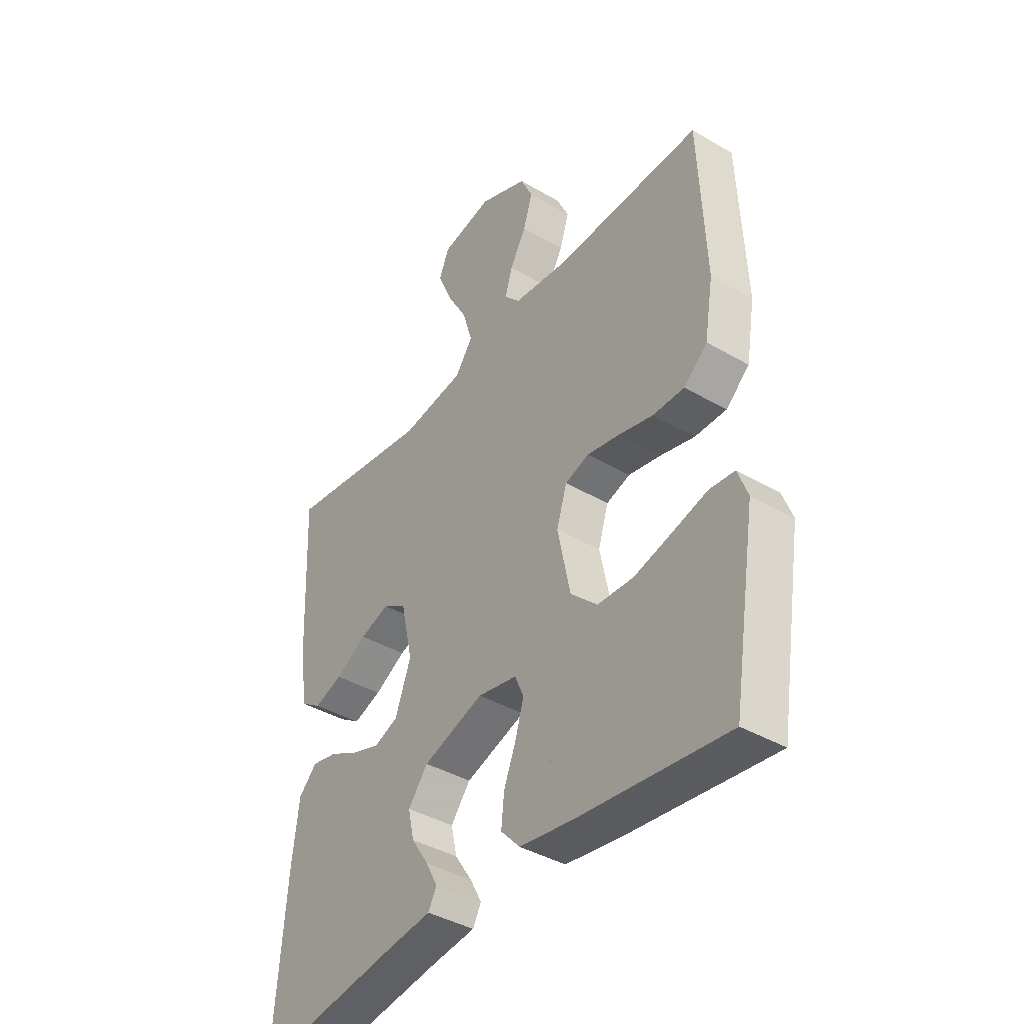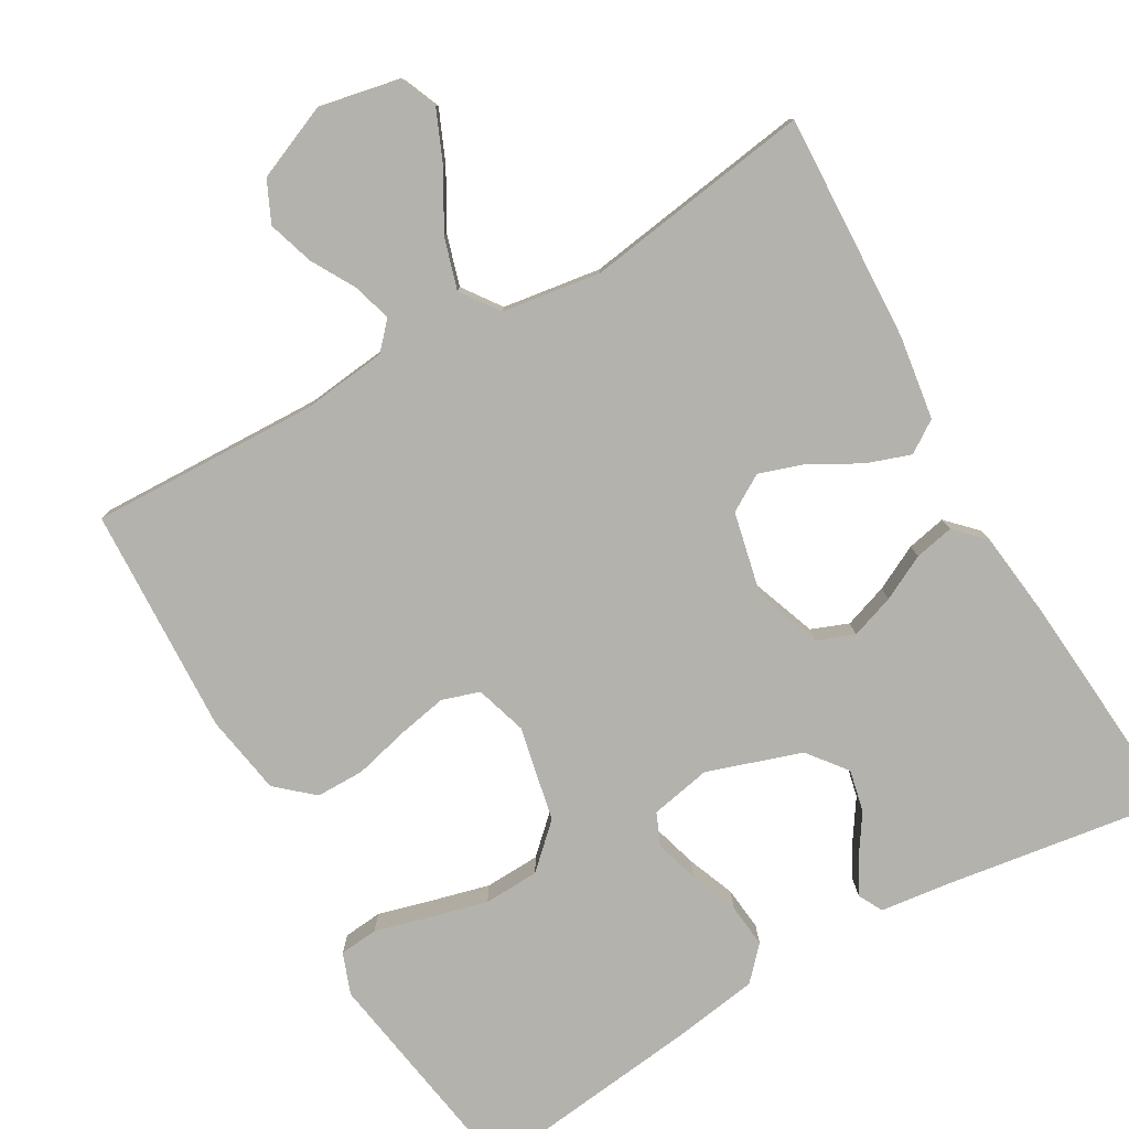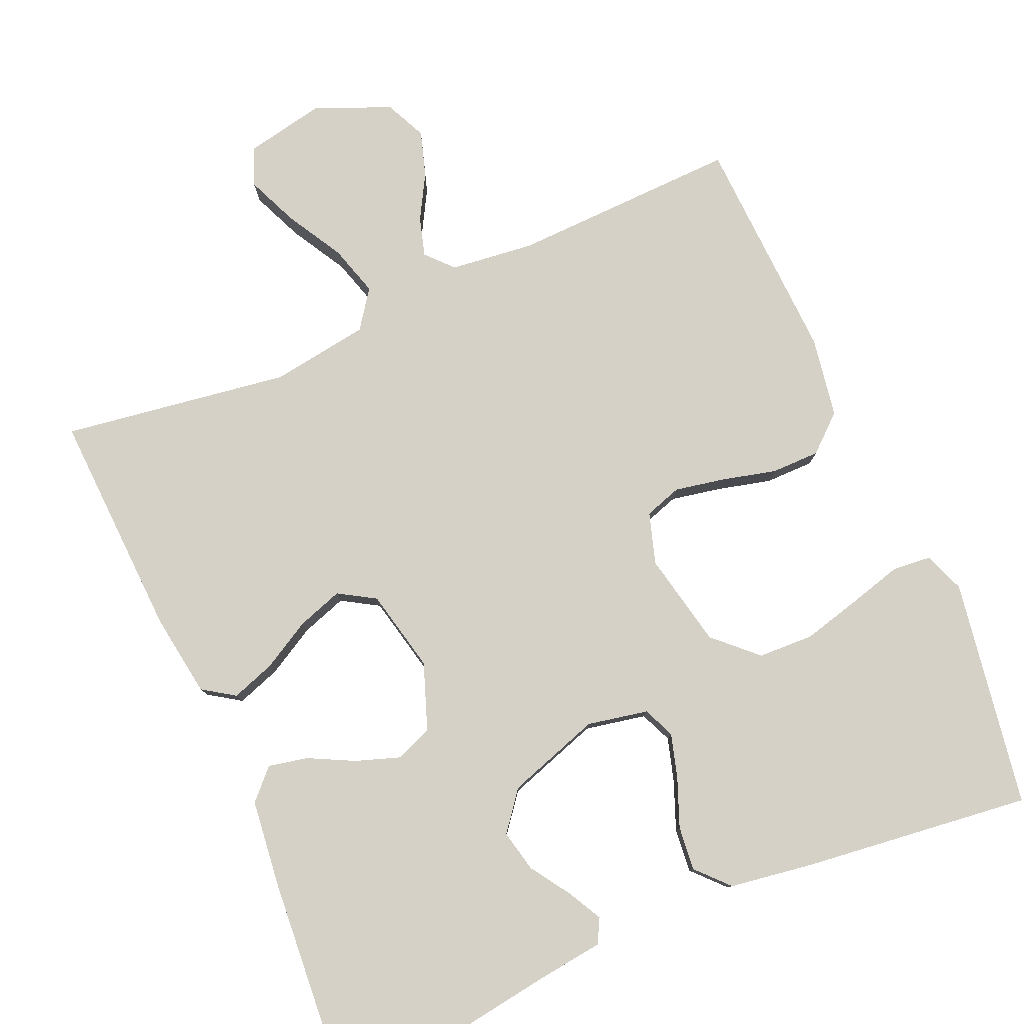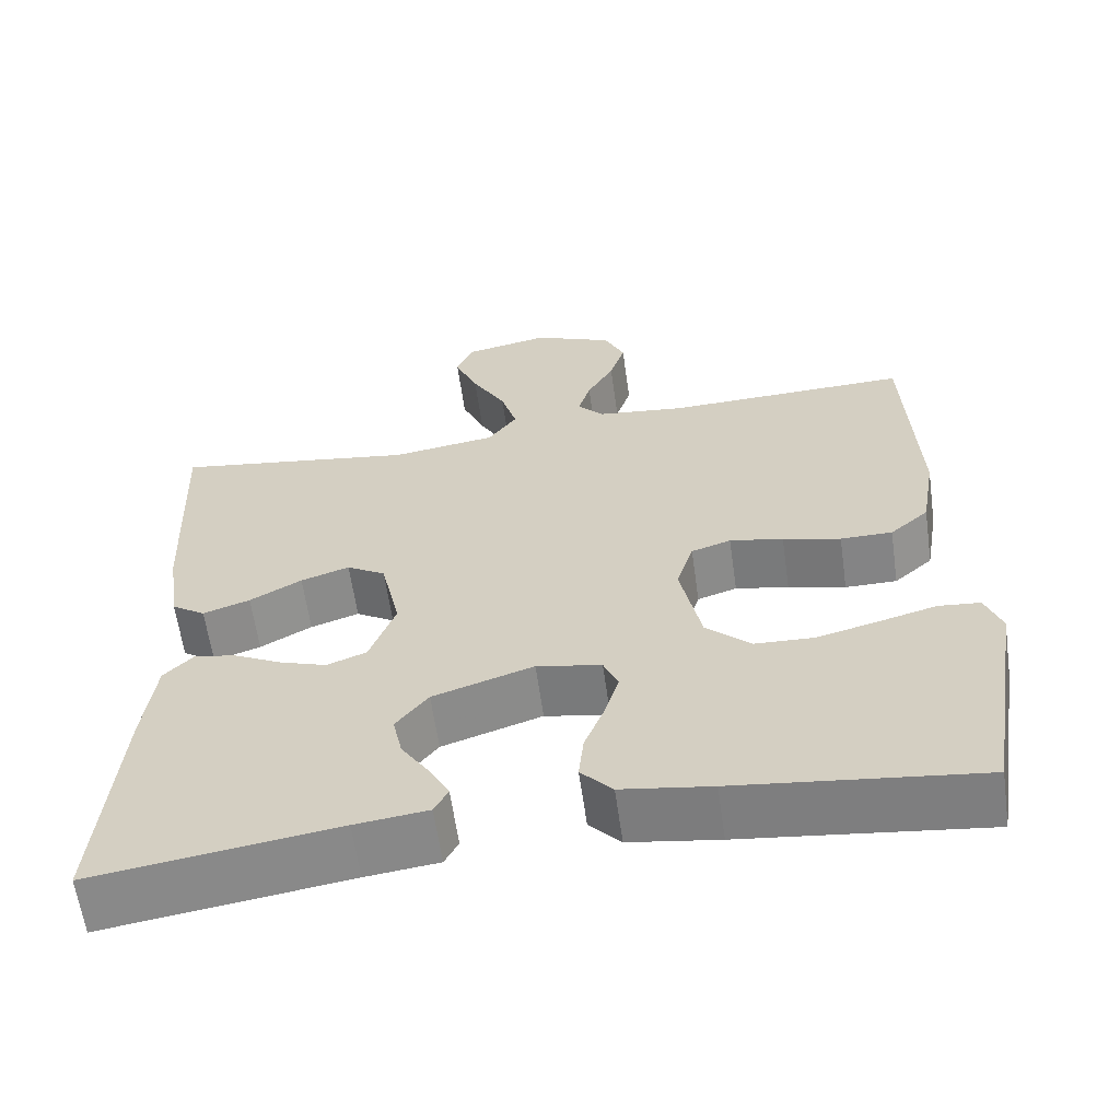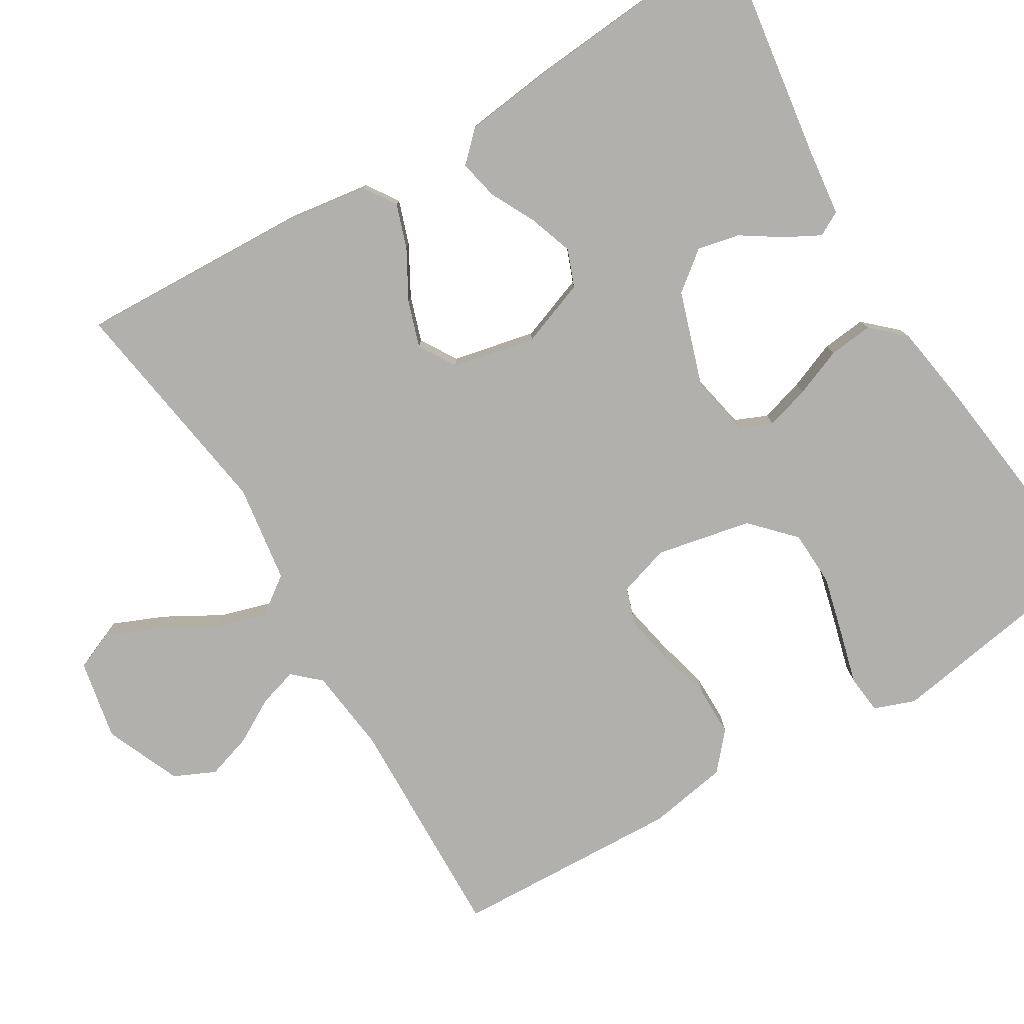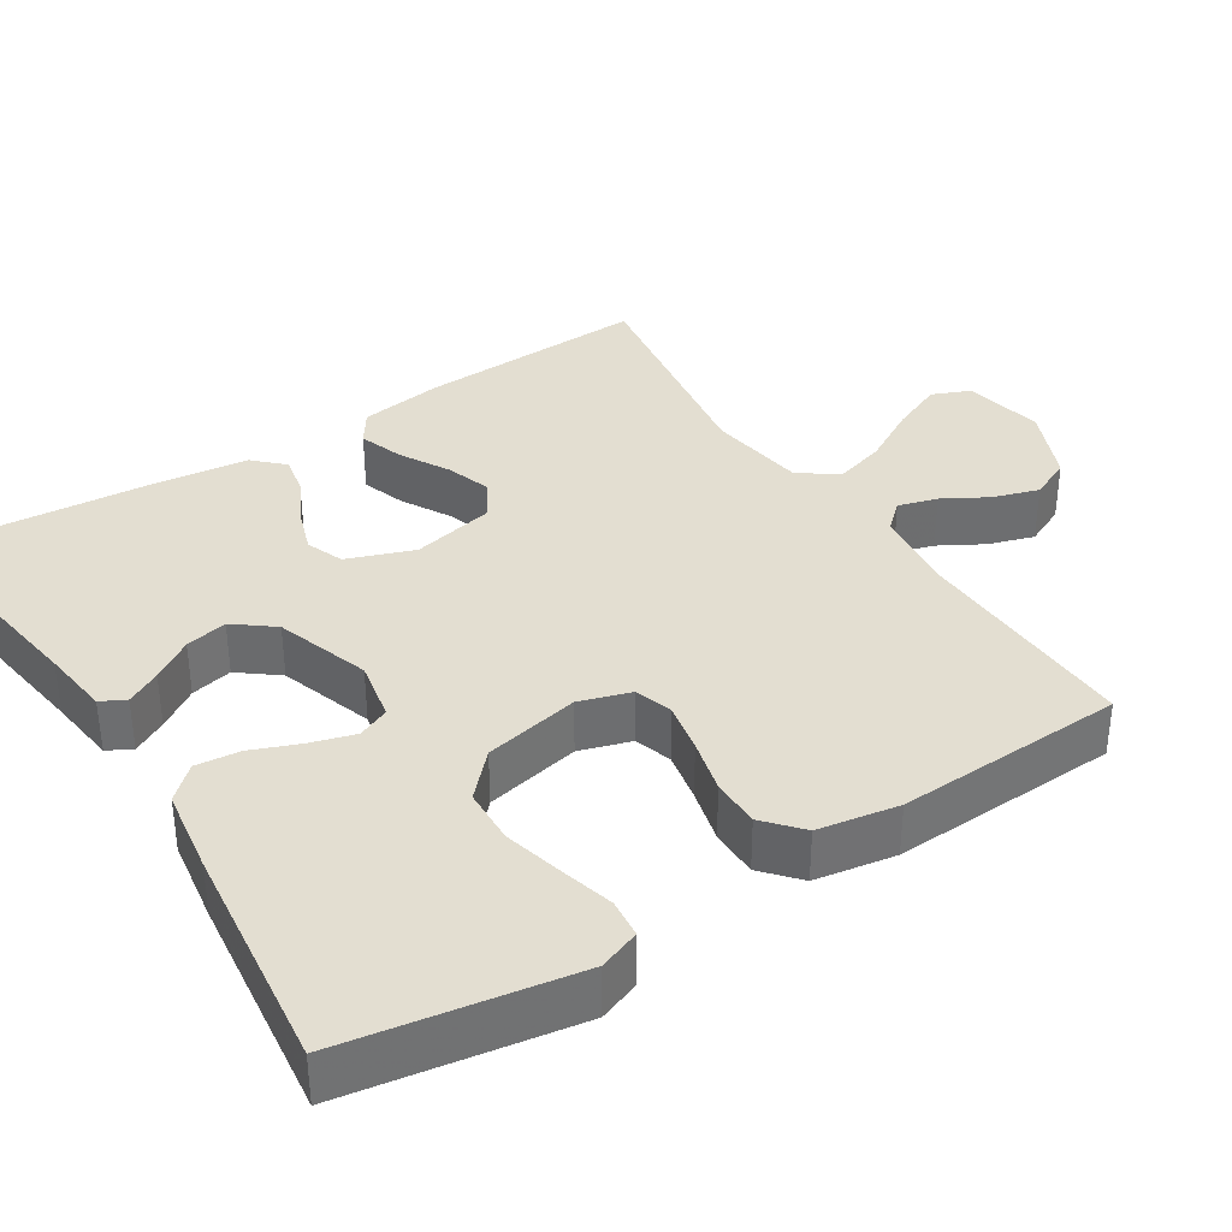
<metadata>
{"format":"obj","ext":"obj","renderer":"f3d","projection":"perspective","resolution":1024,"background":"white","views":[{"elev":-40.2,"azim":-125.8,"up":"+Z"},{"elev":-79.5,"azim":29.8,"up":"+Y"},{"elev":79.5,"azim":156.4,"up":"+Y"},{"elev":-61.5,"azim":-172.0,"up":"+Z"},{"elev":-78.7,"azim":121.1,"up":"+Y"},{"elev":36.1,"azim":-122.6,"up":"+Y"}]}
</metadata>
<code>
v -0.5 0.07 0.5
v -0.2 0.07 0.491
v -0.089 0.07 0.504
v -0.057 0.07 0.539
v -0.072 0.07 0.59
v -0.105 0.07 0.648
v -0.124 0.07 0.708
v -0.099 0.07 0.762
v 0 0.07 0.804
v 0.105 0.07 0.783
v 0.126 0.07 0.733
v 0.097 0.07 0.665
v 0.055 0.07 0.591
v 0.035 0.07 0.524
v 0.071 0.07 0.474
v 0.2 0.07 0.455
v 0.5 0.07 0.5
v 0.487 0.07 0.2
v 0.471 0.07 0.09
v 0.429 0.07 0.062
v 0.371 0.07 0.082
v 0.307 0.07 0.118
v 0.247 0.07 0.138
v 0.199 0.07 0.109
v 0.175 0.07 0
v 0.207 0.07 -0.087
v 0.256 0.07 -0.106
v 0.314 0.07 -0.086
v 0.373 0.07 -0.056
v 0.425 0.07 -0.045
v 0.462 0.07 -0.083
v 0.476 0.07 -0.2
v 0.5 0.07 -0.5
v 0.2 0.07 -0.456
v 0.11 0.07 -0.445
v 0.093 0.07 -0.413
v 0.117 0.07 -0.368
v 0.152 0.07 -0.315
v 0.164 0.07 -0.26
v 0.124 0.07 -0.209
v 0 0.07 -0.168
v -0.08 0.07 -0.184
v -0.098 0.07 -0.226
v -0.081 0.07 -0.284
v -0.056 0.07 -0.347
v -0.05 0.07 -0.405
v -0.089 0.07 -0.447
v -0.2 0.07 -0.464
v -0.5 0.07 -0.5
v -0.549 0.07 -0.2
v -0.529 0.07 -0.146
v -0.478 0.07 -0.141
v -0.408 0.07 -0.16
v -0.33 0.07 -0.18
v -0.257 0.07 -0.177
v -0.202 0.07 -0.125
v -0.176 0.07 0
v -0.197 0.07 0.067
v -0.246 0.07 0.083
v -0.312 0.07 0.07
v -0.383 0.07 0.052
v -0.447 0.07 0.052
v -0.495 0.07 0.094
v -0.513 0.07 0.2
v -0.5 0 0.5
v -0.2 0 0.491
v -0.089 0 0.504
v -0.057 0 0.539
v -0.072 0 0.59
v -0.105 0 0.648
v -0.124 0 0.708
v -0.099 0 0.762
v 0 0 0.804
v 0.105 0 0.783
v 0.126 0 0.733
v 0.097 0 0.665
v 0.055 0 0.591
v 0.035 0 0.524
v 0.071 0 0.474
v 0.2 0 0.455
v 0.5 0 0.5
v 0.487 0 0.2
v 0.471 0 0.09
v 0.429 0 0.062
v 0.371 0 0.082
v 0.307 0 0.118
v 0.247 0 0.138
v 0.199 0 0.109
v 0.175 0 0
v 0.207 0 -0.087
v 0.256 0 -0.106
v 0.314 0 -0.086
v 0.373 0 -0.056
v 0.425 0 -0.045
v 0.462 0 -0.083
v 0.476 0 -0.2
v 0.5 0 -0.5
v 0.2 0 -0.456
v 0.11 0 -0.445
v 0.093 0 -0.413
v 0.117 0 -0.368
v 0.152 0 -0.315
v 0.164 0 -0.26
v 0.124 0 -0.209
v 0 0 -0.168
v -0.08 0 -0.184
v -0.098 0 -0.226
v -0.081 0 -0.284
v -0.056 0 -0.347
v -0.05 0 -0.405
v -0.089 0 -0.447
v -0.2 0 -0.464
v -0.5 0 -0.5
v -0.549 0 -0.2
v -0.529 0 -0.146
v -0.478 0 -0.141
v -0.408 0 -0.16
v -0.33 0 -0.18
v -0.257 0 -0.177
v -0.202 0 -0.125
v -0.176 0 0
v -0.197 0 0.067
v -0.246 0 0.083
v -0.312 0 0.07
v -0.383 0 0.052
v -0.447 0 0.052
v -0.495 0 0.094
v -0.513 0 0.2
f 63 64 1 2
f 60 61 62 63
f 59 60 63 2
f 58 59 2 3
f 57 58 3 4
f 56 57 4
f 50 51 52 53
f 50 53 54
f 49 50 54 55
f 44 45 46 47
f 43 44 47 48
f 42 43 48 49
f 35 36 37 38
f 34 35 38
f 34 38 39
f 33 34 39
f 32 33 39 40
f 28 29 30 31
f 27 28 31 32
f 26 27 32 40
f 19 20 21 22
f 19 22 23
f 16 17 18 19
f 15 16 19 23
f 14 15 23 24
f 10 11 12 13
f 10 13 14
f 9 10 14
f 8 9 14
f 5 6 7 8
f 4 5 8 14
f 56 4 14 24
f 42 49 55 56
f 41 42 56 24
f 25 26 40 41
f 24 25 41
f 66 65 128 127
f 127 126 125 124
f 66 127 124 123
f 67 66 123 122
f 68 67 122 121
f 68 121 120
f 117 116 115 114
f 118 117 114
f 119 118 114 113
f 111 110 109 108
f 112 111 108 107
f 113 112 107 106
f 102 101 100 99
f 102 99 98
f 103 102 98
f 103 98 97
f 104 103 97 96
f 95 94 93 92
f 96 95 92 91
f 104 96 91 90
f 86 85 84 83
f 87 86 83
f 83 82 81 80
f 87 83 80 79
f 88 87 79 78
f 77 76 75 74
f 78 77 74
f 78 74 73
f 78 73 72
f 72 71 70 69
f 78 72 69 68
f 88 78 68 120
f 120 119 113 106
f 88 120 106 105
f 105 104 90 89
f 105 89 88
f 1 65 66 2
f 2 66 67 3
f 3 67 68 4
f 4 68 69 5
f 5 69 70 6
f 6 70 71 7
f 7 71 72 8
f 8 72 73 9
f 9 73 74 10
f 10 74 75 11
f 11 75 76 12
f 12 76 77 13
f 13 77 78 14
f 14 78 79 15
f 15 79 80 16
f 16 80 81 17
f 17 81 82 18
f 18 82 83 19
f 19 83 84 20
f 20 84 85 21
f 21 85 86 22
f 22 86 87 23
f 23 87 88 24
f 24 88 89 25
f 25 89 90 26
f 26 90 91 27
f 27 91 92 28
f 28 92 93 29
f 29 93 94 30
f 30 94 95 31
f 31 95 96 32
f 32 96 97 33
f 33 97 98 34
f 34 98 99 35
f 35 99 100 36
f 36 100 101 37
f 37 101 102 38
f 38 102 103 39
f 39 103 104 40
f 40 104 105 41
f 41 105 106 42
f 42 106 107 43
f 43 107 108 44
f 44 108 109 45
f 45 109 110 46
f 46 110 111 47
f 47 111 112 48
f 48 112 113 49
f 49 113 114 50
f 50 114 115 51
f 51 115 116 52
f 52 116 117 53
f 53 117 118 54
f 54 118 119 55
f 55 119 120 56
f 56 120 121 57
f 57 121 122 58
f 58 122 123 59
f 59 123 124 60
f 60 124 125 61
f 61 125 126 62
f 62 126 127 63
f 63 127 128 64
f 64 128 65 1

</code>
